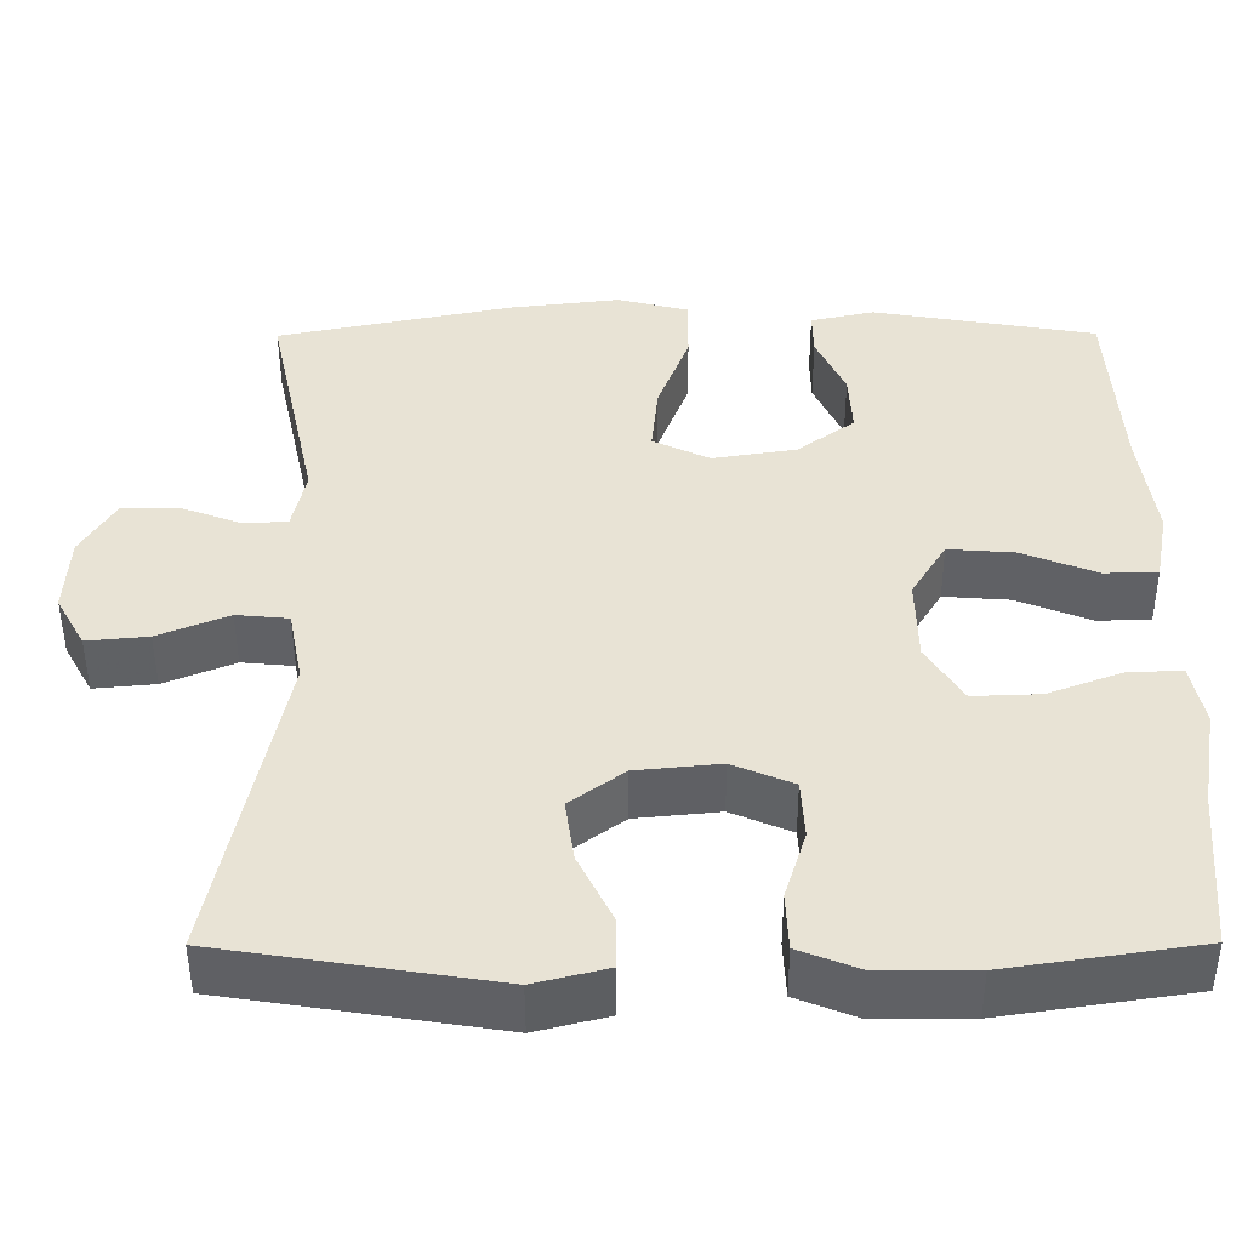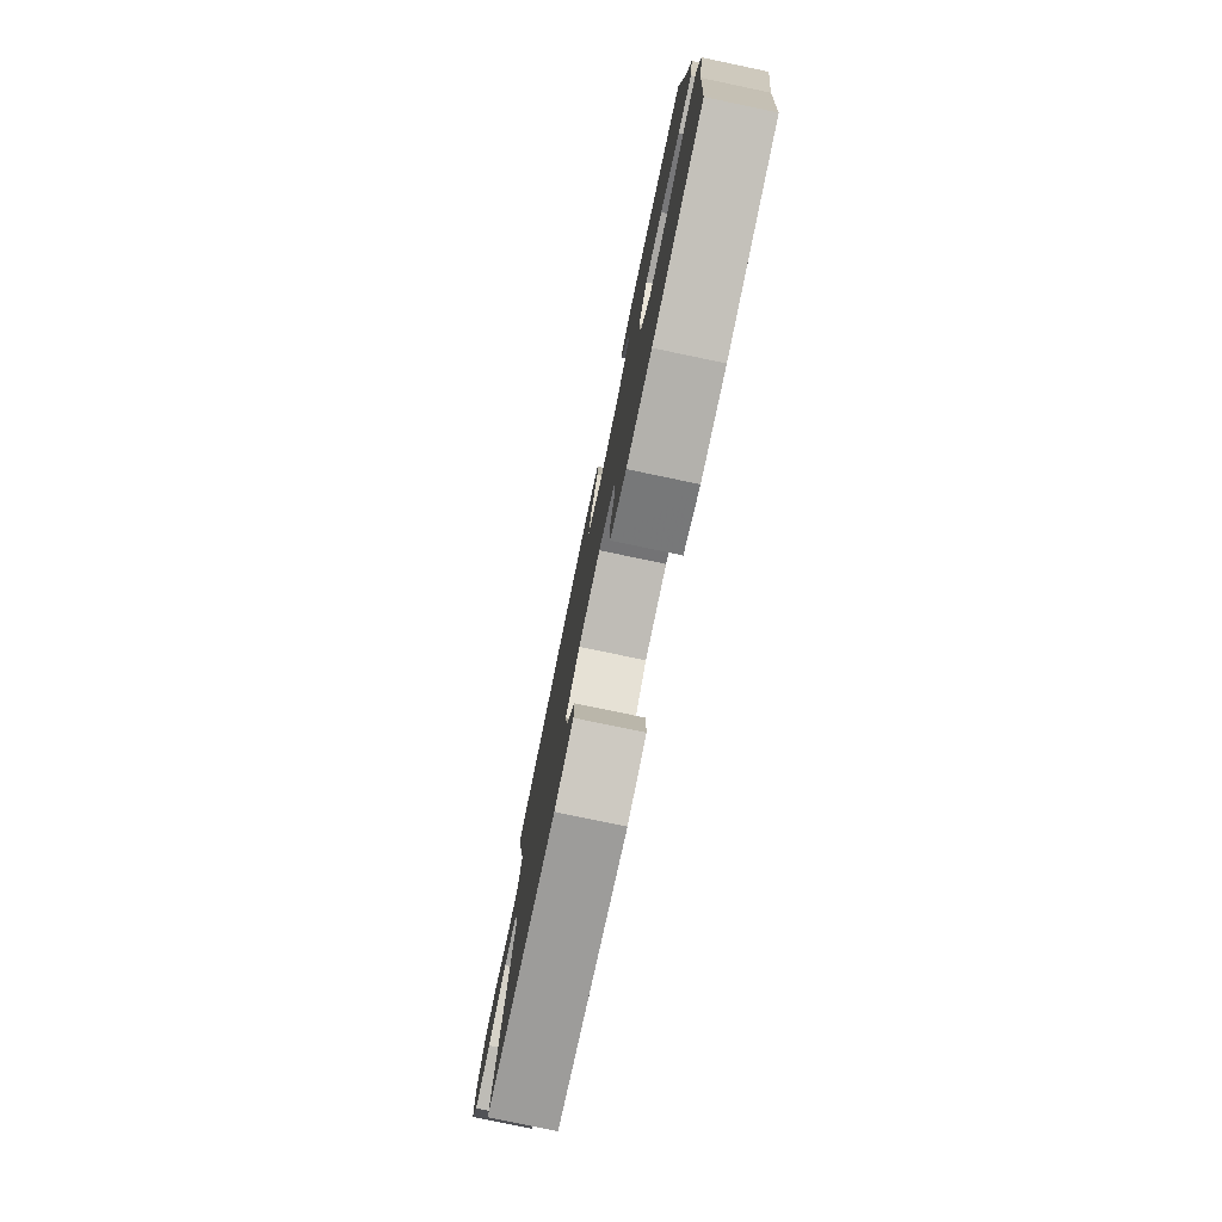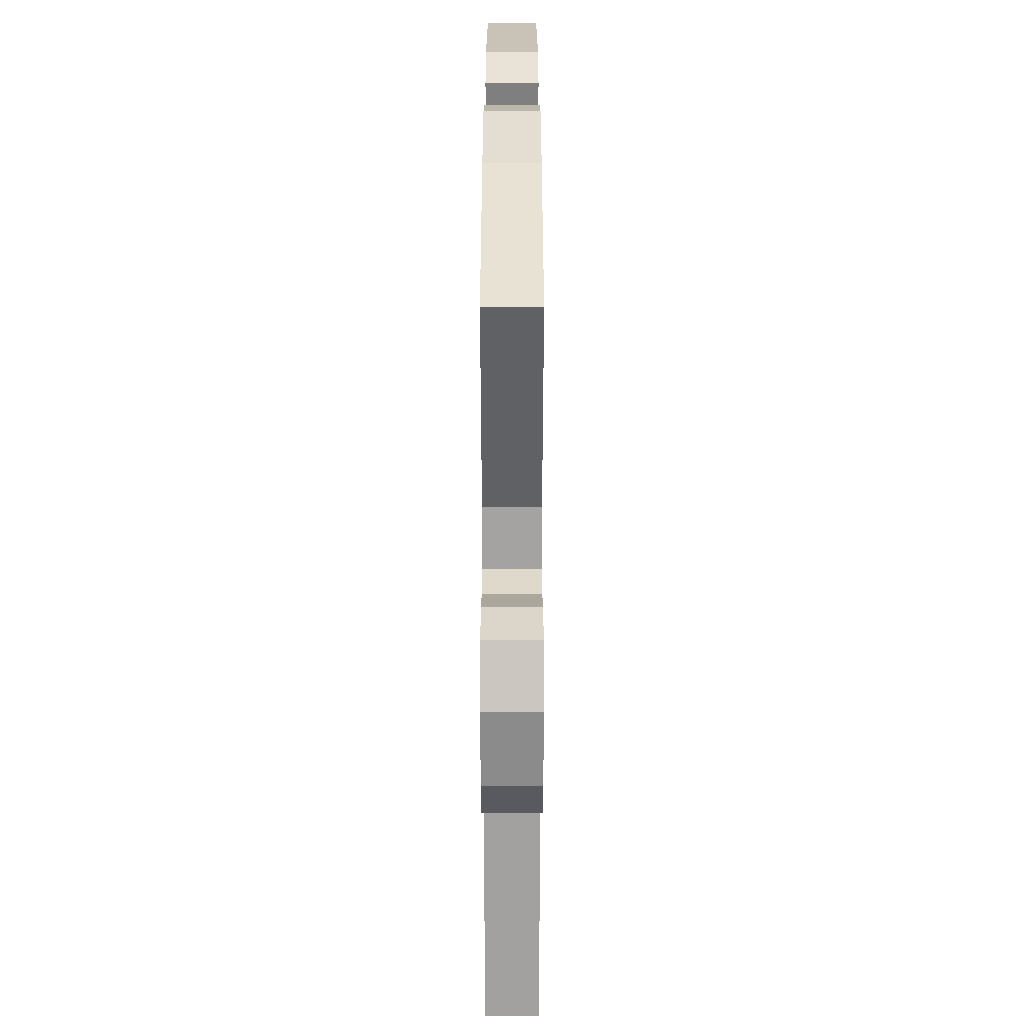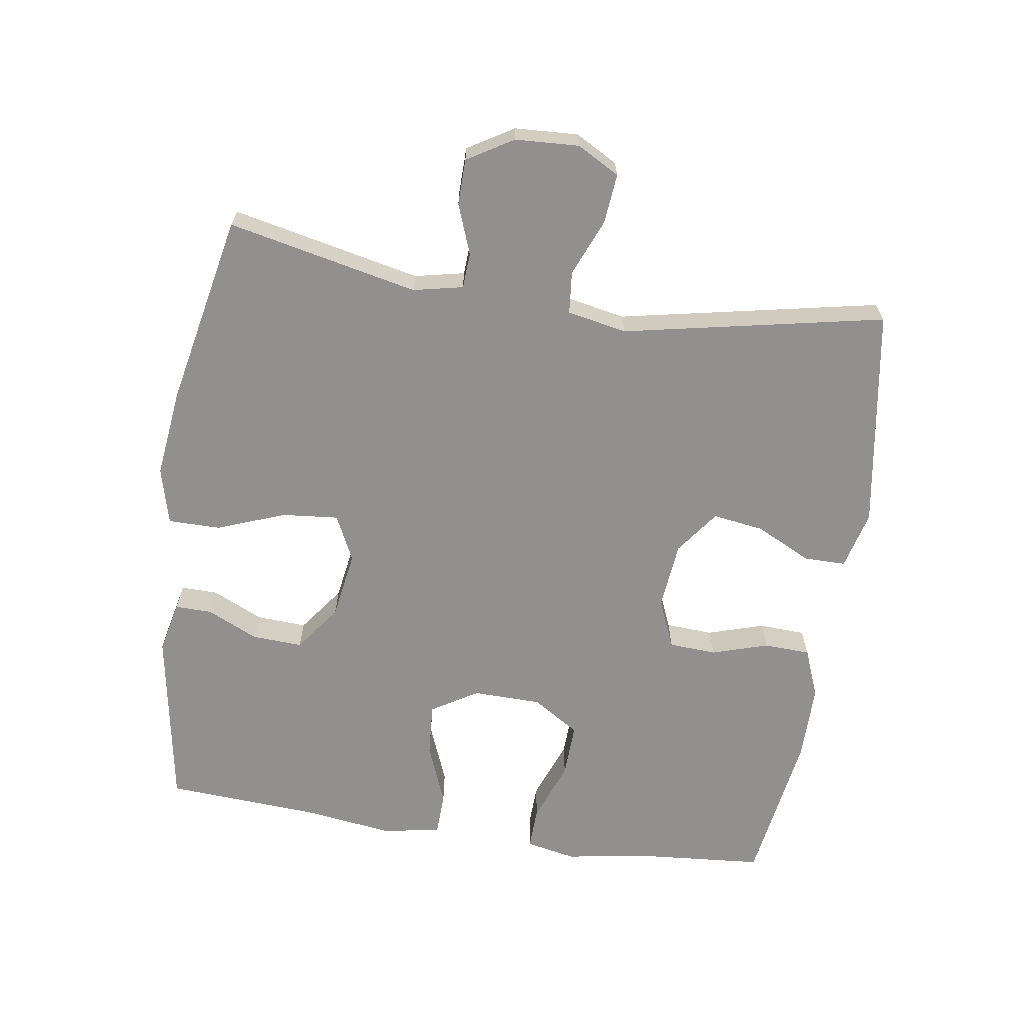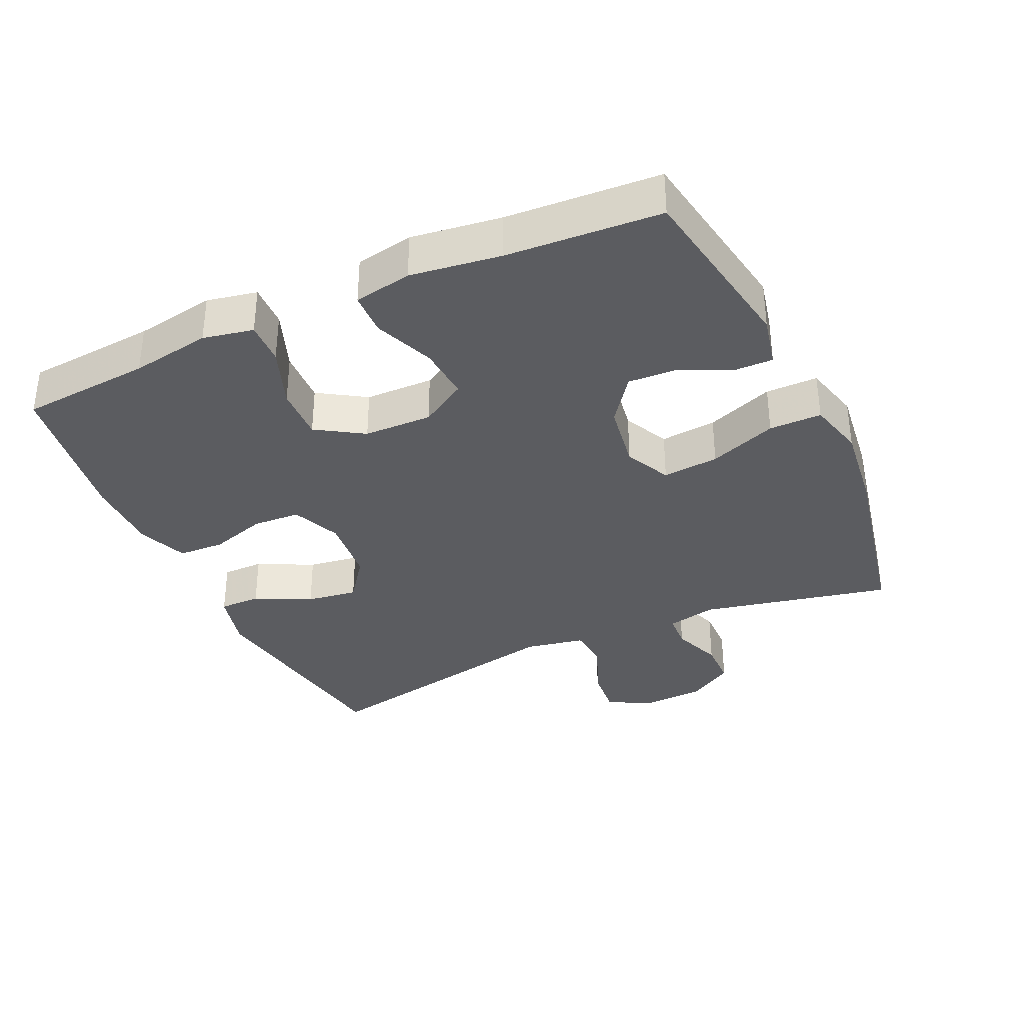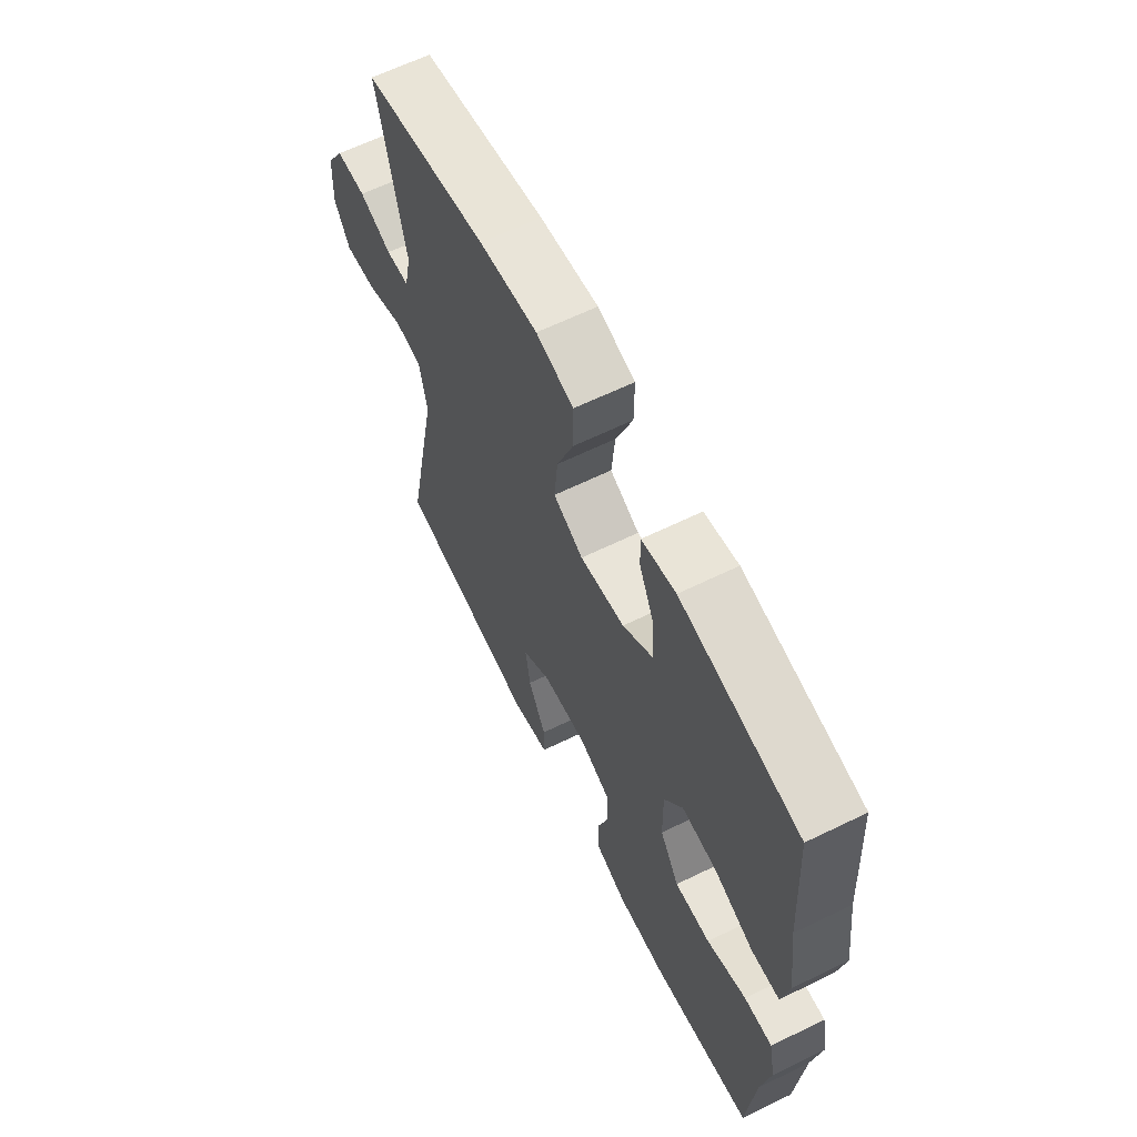
<metadata>
{"format":"obj","ext":"obj","renderer":"f3d","projection":"perspective","resolution":1024,"background":"white","views":[{"elev":-48.6,"azim":-179.8,"up":"+Z"},{"elev":-79.1,"azim":-101.8,"up":"+Z"},{"elev":29.1,"azim":90.0,"up":"+Z"},{"elev":-65.7,"azim":81.4,"up":"+Y"},{"elev":-35.0,"azim":-65.3,"up":"+Y"},{"elev":63.5,"azim":-116.2,"up":"+Z"}]}
</metadata>
<code>
v -0.5 0.07 -0.5
v -0.516 0.07 -0.305
v -0.536 0.07 -0.186
v -0.521 0.07 -0.111
v -0.457 0.07 -0.113
v -0.367 0.07 -0.147
v -0.286 0.07 -0.15
v -0.242 0.07 -0.08
v -0.24 0.07 0.022
v -0.282 0.07 0.091
v -0.362 0.07 0.085
v -0.452 0.07 0.049
v -0.516 0.07 0.051
v -0.532 0.07 0.137
v -0.514 0.07 0.271
v -0.5 0.07 0.5
v -0.231 0.07 0.546
v -0.154 0.07 0.529
v -0.155 0.07 0.474
v -0.19 0.07 0.398
v -0.194 0.07 0.323
v -0.125 0.07 0.272
v -0.024 0.07 0.256
v 0.044 0.07 0.289
v 0.036 0.07 0.373
v -0.002 0.07 0.474
v -0.002 0.07 0.552
v 0.083 0.07 0.574
v 0.216 0.07 0.558
v 0.5 0.07 0.5
v 0.439 0.07 0.217
v 0.455 0.07 0.143
v 0.508 0.07 0.14
v 0.582 0.07 0.168
v 0.65 0.07 0.167
v 0.691 0.07 0.099
v 0.696 0.07 0.004
v 0.661 0.07 -0.059
v 0.587 0.07 -0.052
v 0.502 0.07 -0.017
v 0.439 0.07 -0.023
v 0.422 0.07 -0.112
v 0.5 0.07 -0.5
v 0.172 0.07 -0.552
v 0.085 0.07 -0.53
v 0.085 0.07 -0.468
v 0.126 0.07 -0.385
v 0.137 0.07 -0.309
v 0.072 0.07 -0.261
v -0.029 0.07 -0.251
v -0.102 0.07 -0.282
v -0.106 0.07 -0.353
v -0.08 0.07 -0.437
v -0.083 0.07 -0.506
v -0.156 0.07 -0.535
v -0.27 0.07 -0.535
v -0.5 0 -0.5
v -0.516 0 -0.305
v -0.536 0 -0.186
v -0.521 0 -0.111
v -0.457 0 -0.113
v -0.367 0 -0.147
v -0.286 0 -0.15
v -0.242 0 -0.08
v -0.24 0 0.022
v -0.282 0 0.091
v -0.362 0 0.085
v -0.452 0 0.049
v -0.516 0 0.051
v -0.532 0 0.137
v -0.514 0 0.271
v -0.5 0 0.5
v -0.231 0 0.546
v -0.154 0 0.529
v -0.155 0 0.474
v -0.19 0 0.398
v -0.194 0 0.323
v -0.125 0 0.272
v -0.024 0 0.256
v 0.044 0 0.289
v 0.036 0 0.373
v -0.002 0 0.474
v -0.002 0 0.552
v 0.083 0 0.574
v 0.216 0 0.558
v 0.5 0 0.5
v 0.439 0 0.217
v 0.455 0 0.143
v 0.508 0 0.14
v 0.582 0 0.168
v 0.65 0 0.167
v 0.691 0 0.099
v 0.696 0 0.004
v 0.661 0 -0.059
v 0.587 0 -0.052
v 0.502 0 -0.017
v 0.439 0 -0.023
v 0.422 0 -0.112
v 0.5 0 -0.5
v 0.172 0 -0.552
v 0.085 0 -0.53
v 0.085 0 -0.468
v 0.126 0 -0.385
v 0.137 0 -0.309
v 0.072 0 -0.261
v -0.029 0 -0.251
v -0.102 0 -0.282
v -0.106 0 -0.353
v -0.08 0 -0.437
v -0.083 0 -0.506
v -0.156 0 -0.535
v -0.27 0 -0.535
f 55 56 1 2
f 52 53 54 55
f 51 52 55 2
f 50 51 2 3
f 49 50 3 4
f 44 45 46 47
f 42 43 44 47
f 41 42 47 48
f 37 38 39 40
f 37 40 41
f 36 37 41
f 33 34 35 36
f 32 33 36 41
f 31 32 41 48
f 25 26 27 28
f 24 25 28 29
f 17 18 19 20
f 15 16 17 20
f 15 20 21
f 14 15 21 22
f 11 12 13 14
f 10 11 14 22
f 4 5 6
f 49 4 6
f 49 6 7
f 30 31 48 49
f 24 29 30 49
f 23 24 49 7
f 9 10 22 23
f 8 9 23
f 7 8 23
f 58 57 112 111
f 111 110 109 108
f 58 111 108 107
f 59 58 107 106
f 60 59 106 105
f 103 102 101 100
f 103 100 99 98
f 104 103 98 97
f 96 95 94 93
f 97 96 93
f 97 93 92
f 92 91 90 89
f 97 92 89 88
f 104 97 88 87
f 84 83 82 81
f 85 84 81 80
f 76 75 74 73
f 76 73 72 71
f 77 76 71
f 78 77 71 70
f 70 69 68 67
f 78 70 67 66
f 62 61 60
f 62 60 105
f 63 62 105
f 105 104 87 86
f 105 86 85 80
f 63 105 80 79
f 79 78 66 65
f 79 65 64
f 79 64 63
f 1 57 58 2
f 2 58 59 3
f 3 59 60 4
f 4 60 61 5
f 5 61 62 6
f 6 62 63 7
f 7 63 64 8
f 8 64 65 9
f 9 65 66 10
f 10 66 67 11
f 11 67 68 12
f 12 68 69 13
f 13 69 70 14
f 14 70 71 15
f 15 71 72 16
f 16 72 73 17
f 17 73 74 18
f 18 74 75 19
f 19 75 76 20
f 20 76 77 21
f 21 77 78 22
f 22 78 79 23
f 23 79 80 24
f 24 80 81 25
f 25 81 82 26
f 26 82 83 27
f 27 83 84 28
f 28 84 85 29
f 29 85 86 30
f 30 86 87 31
f 31 87 88 32
f 32 88 89 33
f 33 89 90 34
f 34 90 91 35
f 35 91 92 36
f 36 92 93 37
f 37 93 94 38
f 38 94 95 39
f 39 95 96 40
f 40 96 97 41
f 41 97 98 42
f 42 98 99 43
f 43 99 100 44
f 44 100 101 45
f 45 101 102 46
f 46 102 103 47
f 47 103 104 48
f 48 104 105 49
f 49 105 106 50
f 50 106 107 51
f 51 107 108 52
f 52 108 109 53
f 53 109 110 54
f 54 110 111 55
f 55 111 112 56
f 56 112 57 1

</code>
